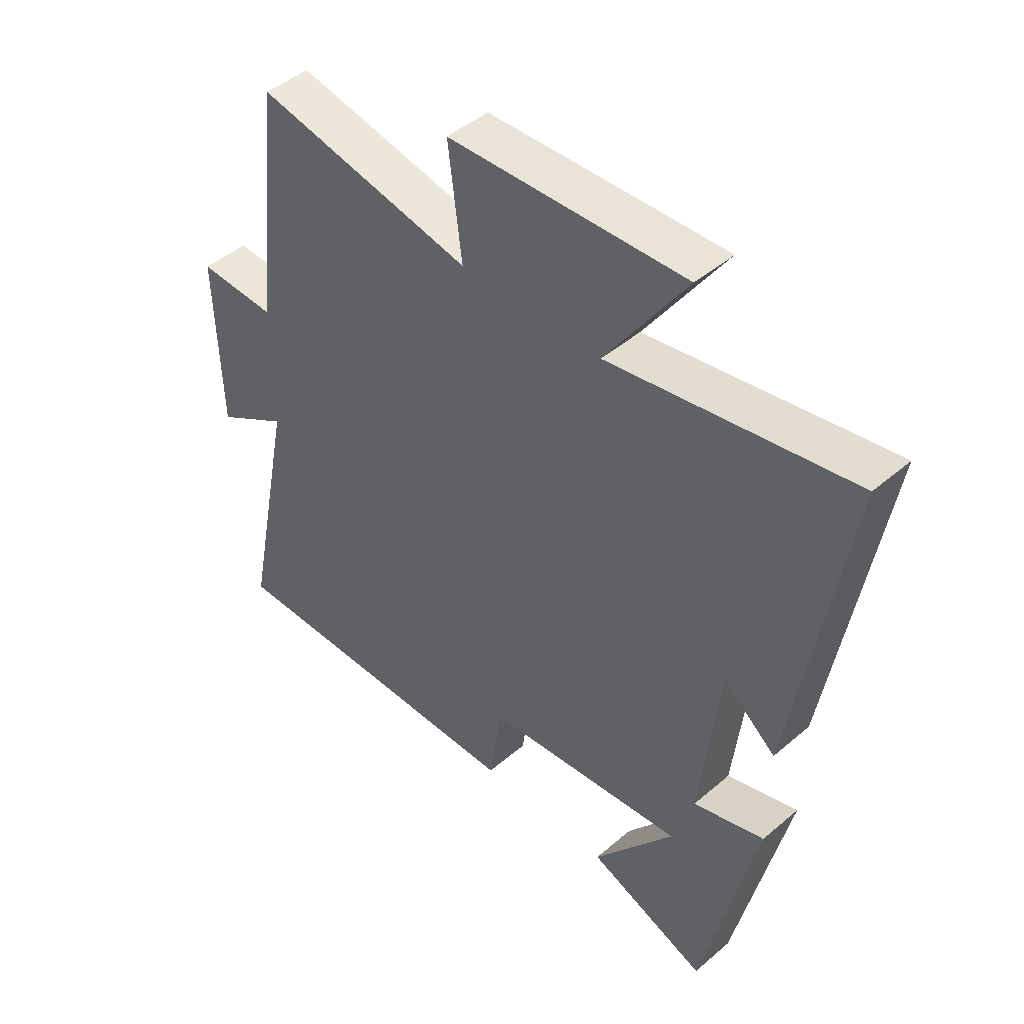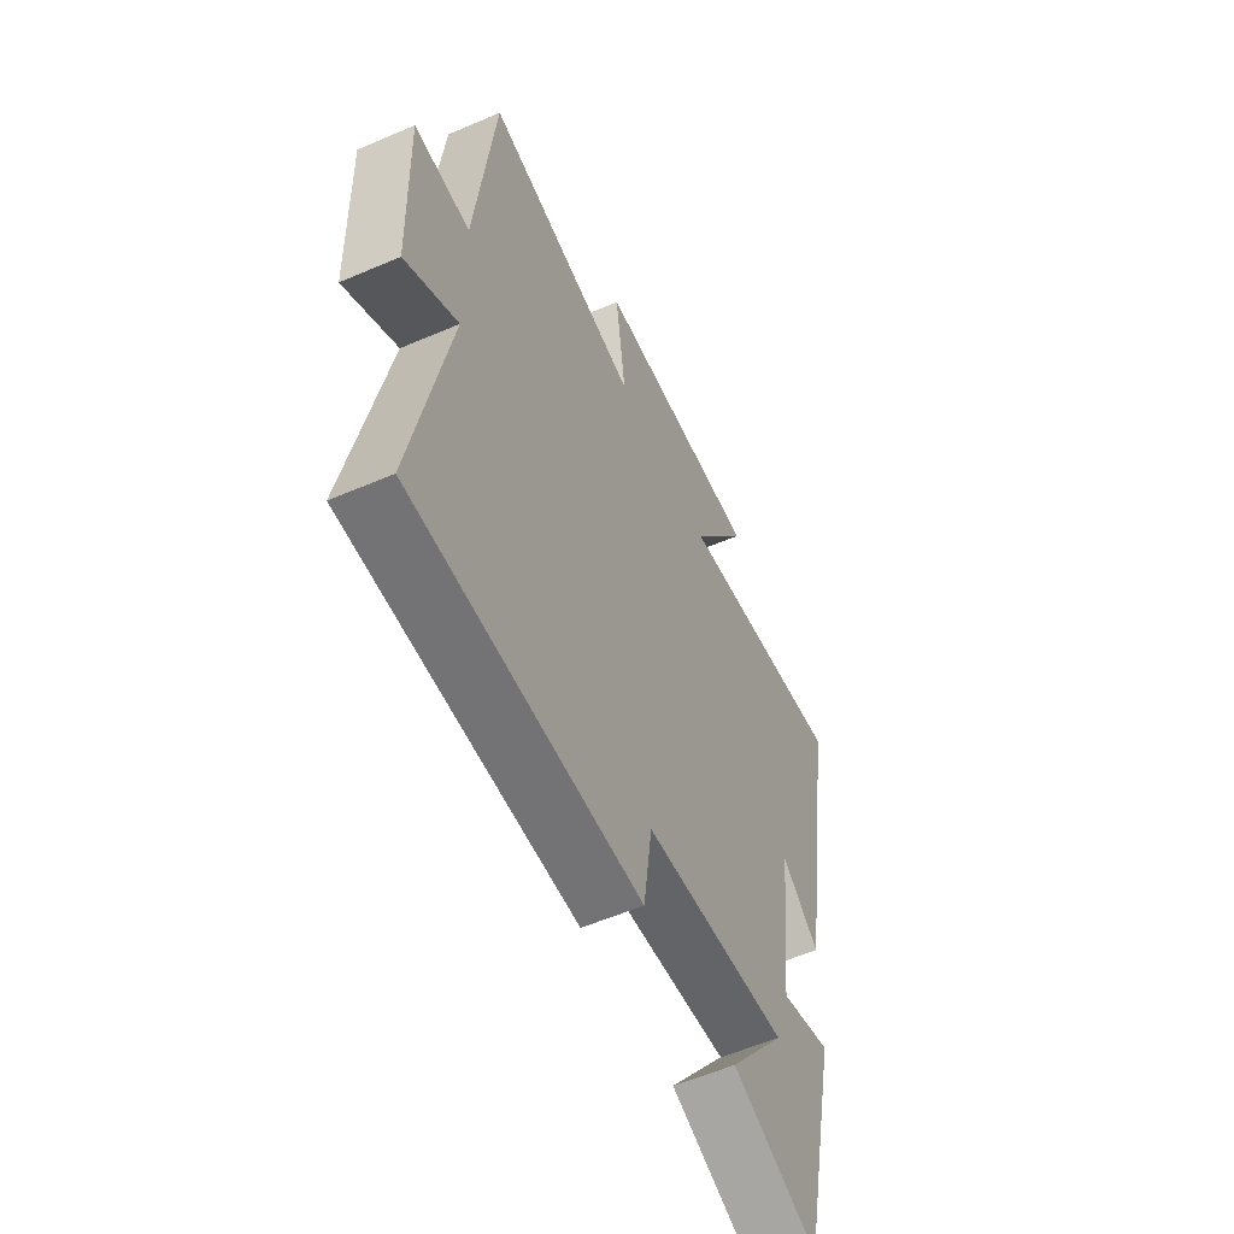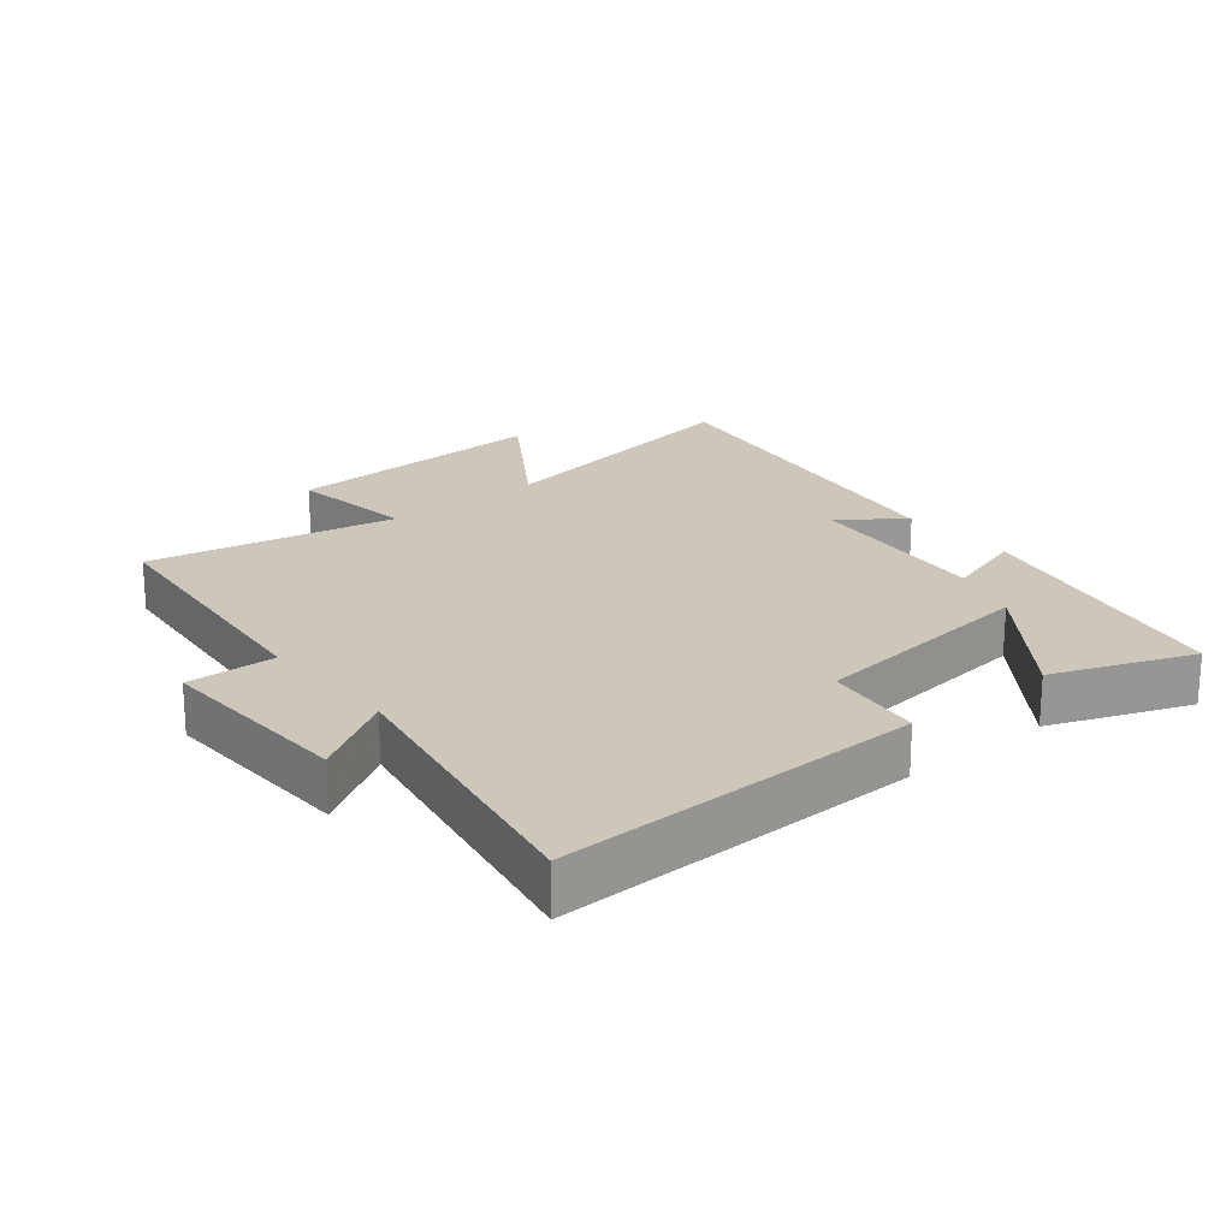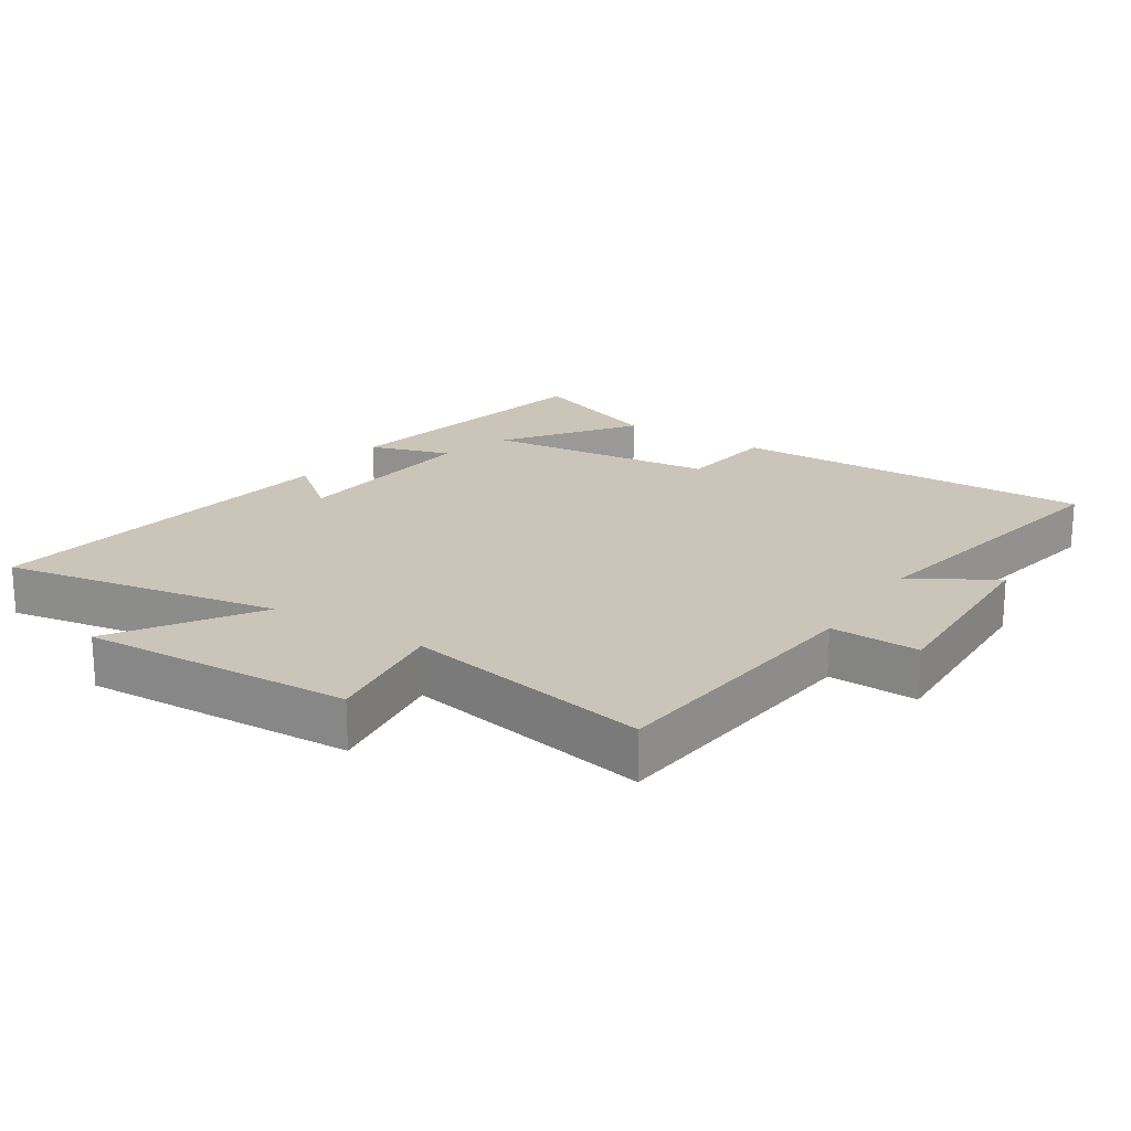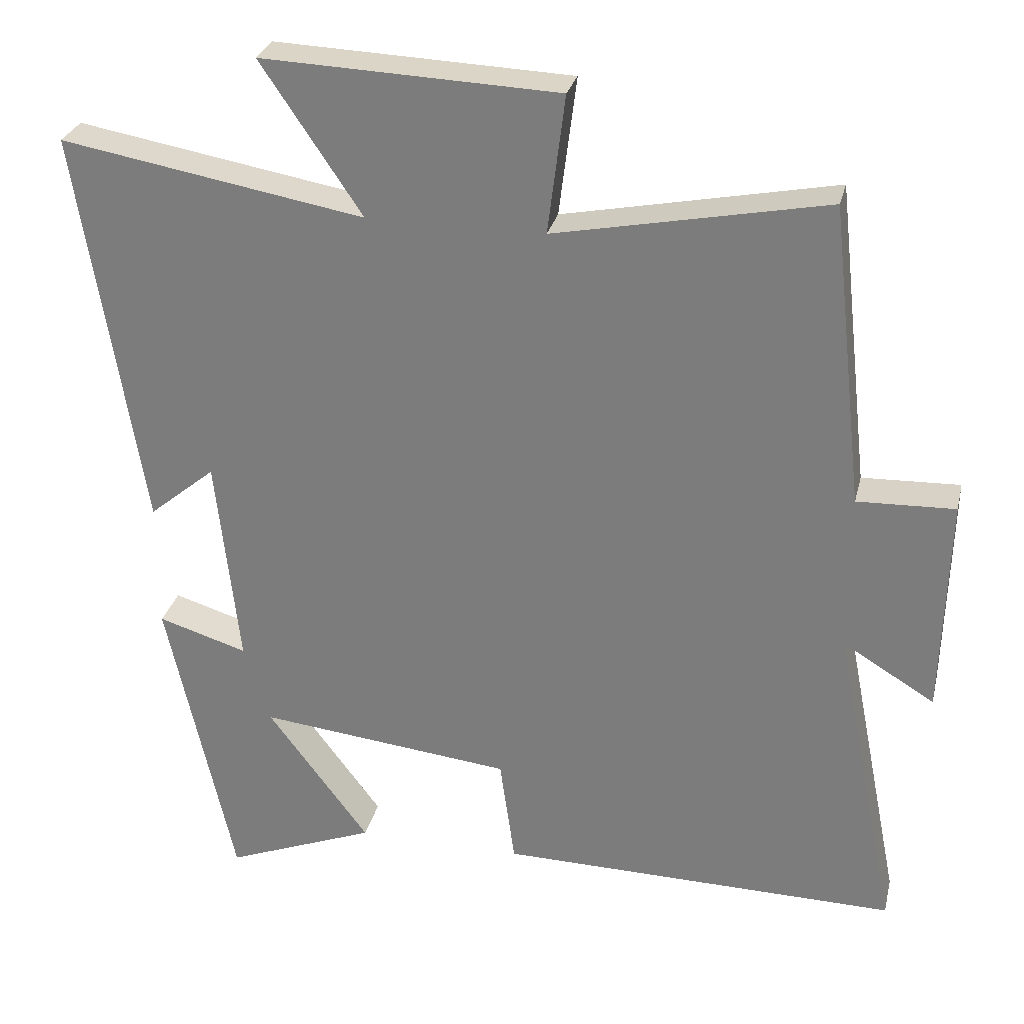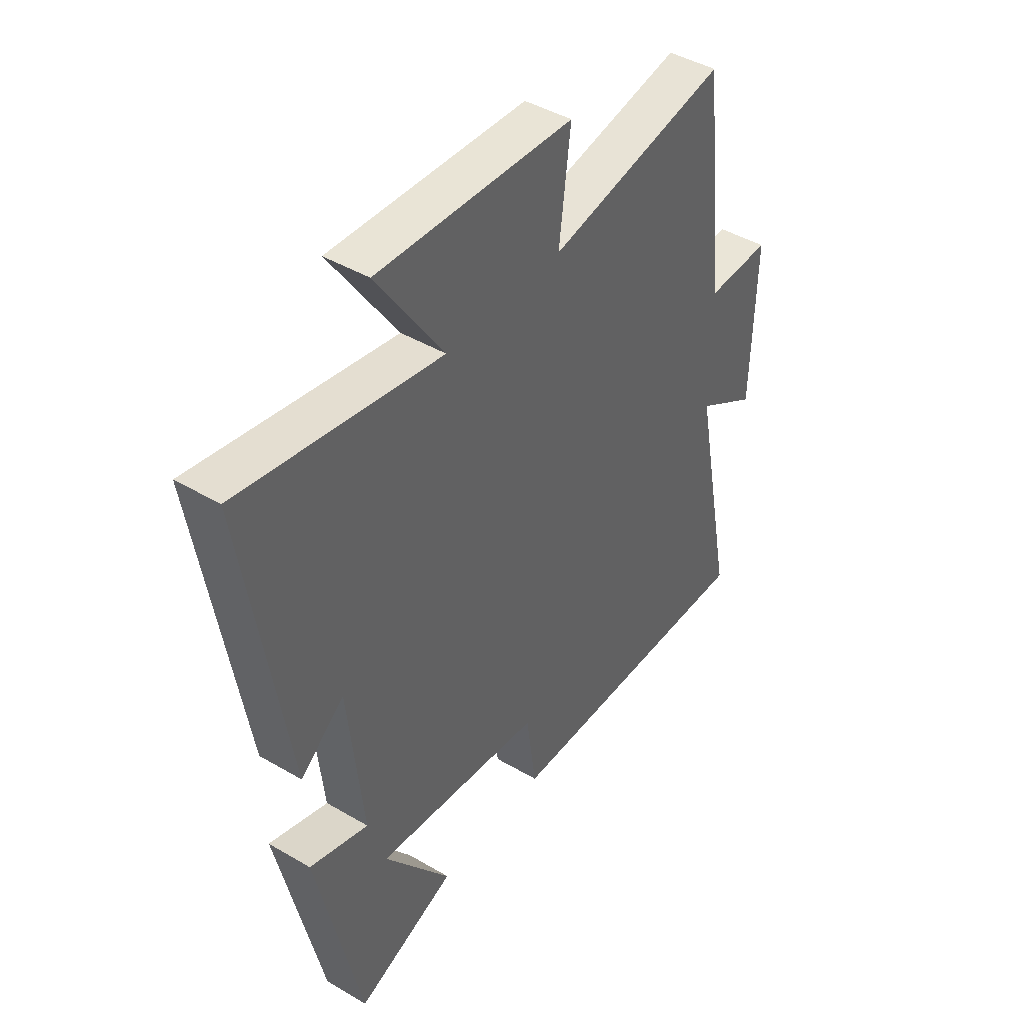
<metadata>
{"format":"obj","ext":"obj","renderer":"f3d","projection":"perspective","resolution":1024,"background":"white","views":[{"elev":45.9,"azim":-134.4,"up":"+Z"},{"elev":-56.7,"azim":114.2,"up":"+Z"},{"elev":21.3,"azim":140.2,"up":"+Y"},{"elev":20.3,"azim":32.5,"up":"+Y"},{"elev":28.6,"azim":13.2,"up":"+Z"},{"elev":43.6,"azim":-55.2,"up":"+Z"}]}
</metadata>
<code>
v 0.453 0.07 0.575
v 0.5 0.07 0.157
v 0.635 0.07 0.162
v 0.627 0.07 -0.142
v 0.5 0.07 -0.065
v 0.588 0.07 -0.508
v 0.034 0.07 -0.5
v 0.013 0.07 -0.35
v -0.339 0.07 -0.312
v -0.198 0.07 -0.5
v -0.407 0.07 -0.582
v -0.5 0.07 -0.163
v -0.376 0.07 -0.201
v -0.408 0.07 0.093
v -0.5 0.07 0.017
v -0.59 0.07 0.573
v -0.169 0.07 0.5
v -0.309 0.07 0.708
v 0.101 0.07 0.692
v 0.077 0.07 0.5
v 0.453 0 0.575
v 0.5 0 0.157
v 0.635 0 0.162
v 0.627 0 -0.142
v 0.5 0 -0.065
v 0.588 0 -0.508
v 0.034 0 -0.5
v 0.013 0 -0.35
v -0.339 0 -0.312
v -0.198 0 -0.5
v -0.407 0 -0.582
v -0.5 0 -0.163
v -0.376 0 -0.201
v -0.408 0 0.093
v -0.5 0 0.017
v -0.59 0 0.573
v -0.169 0 0.5
v -0.309 0 0.708
v 0.101 0 0.692
v 0.077 0 0.5
f 17 18 19 20
f 14 15 16 17
f 13 14 17 20
f 11 12 13
f 9 10 11
f 9 11 13
f 20 1 2
f 13 20 2
f 9 13 2
f 8 9 2
f 5 6 7 8
f 3 4 5
f 2 3 5 8
f 40 39 38 37
f 37 36 35 34
f 40 37 34 33
f 33 32 31
f 31 30 29
f 33 31 29
f 22 21 40
f 22 40 33
f 22 33 29
f 22 29 28
f 28 27 26 25
f 25 24 23
f 28 25 23 22
f 1 21 22 2
f 2 22 23 3
f 3 23 24 4
f 4 24 25 5
f 5 25 26 6
f 6 26 27 7
f 7 27 28 8
f 8 28 29 9
f 9 29 30 10
f 10 30 31 11
f 11 31 32 12
f 12 32 33 13
f 13 33 34 14
f 14 34 35 15
f 15 35 36 16
f 16 36 37 17
f 17 37 38 18
f 18 38 39 19
f 19 39 40 20
f 20 40 21 1

</code>
